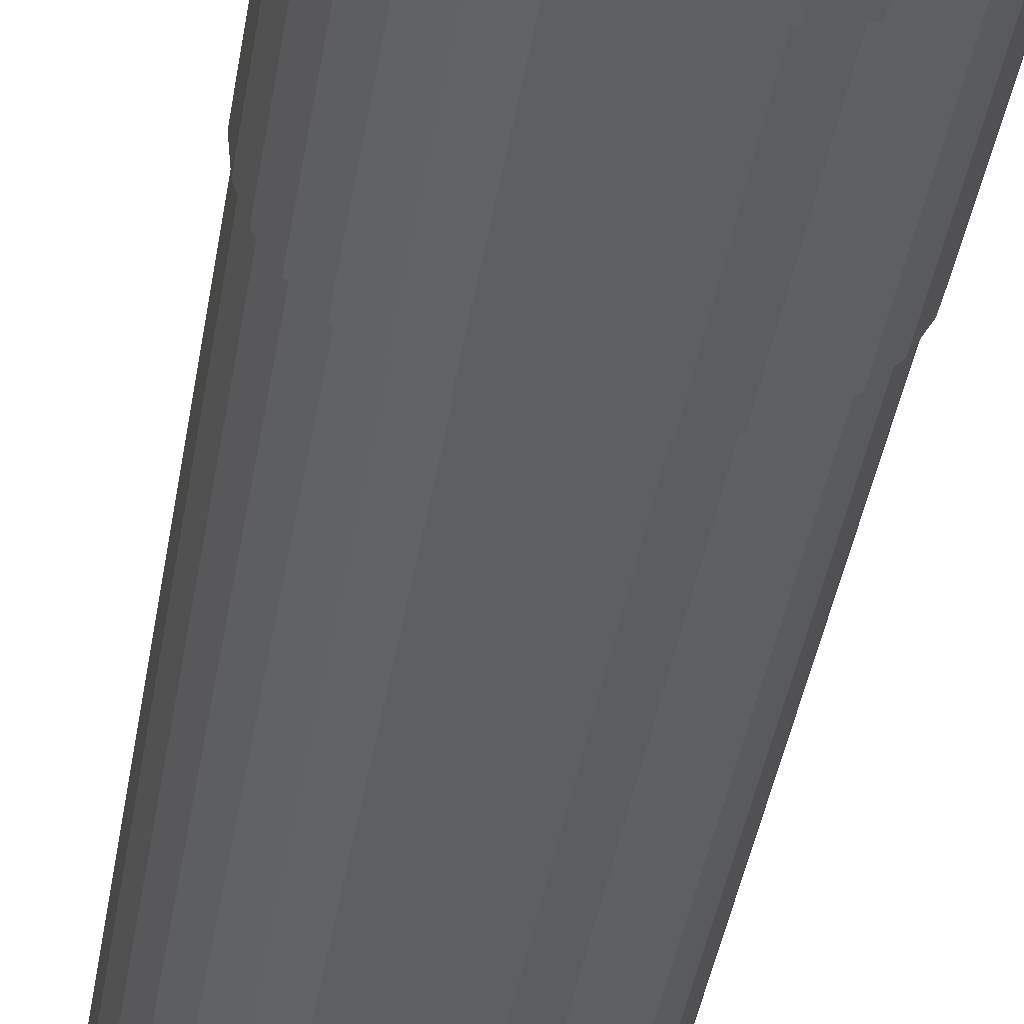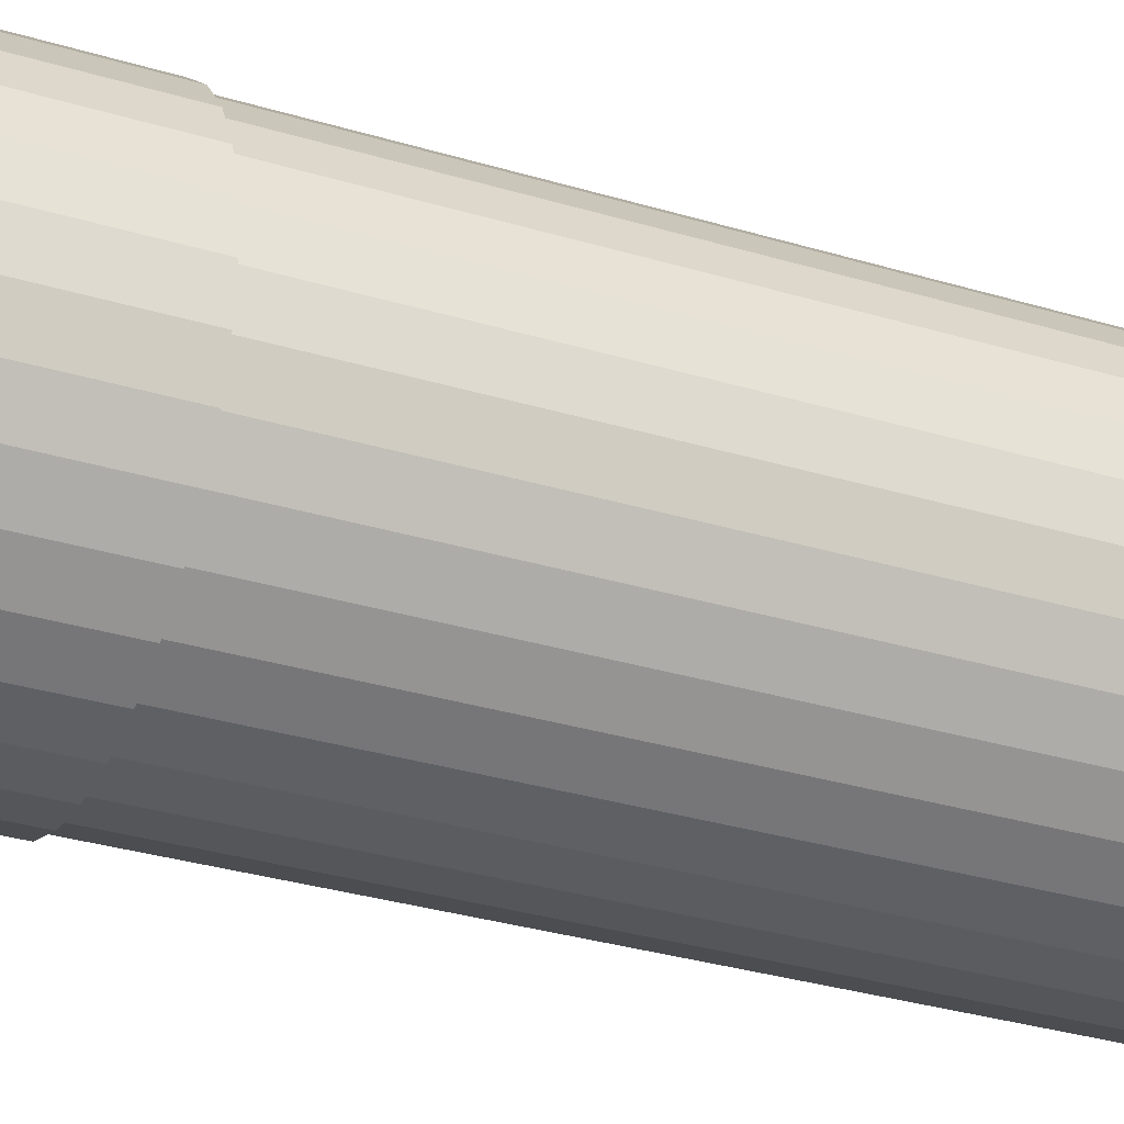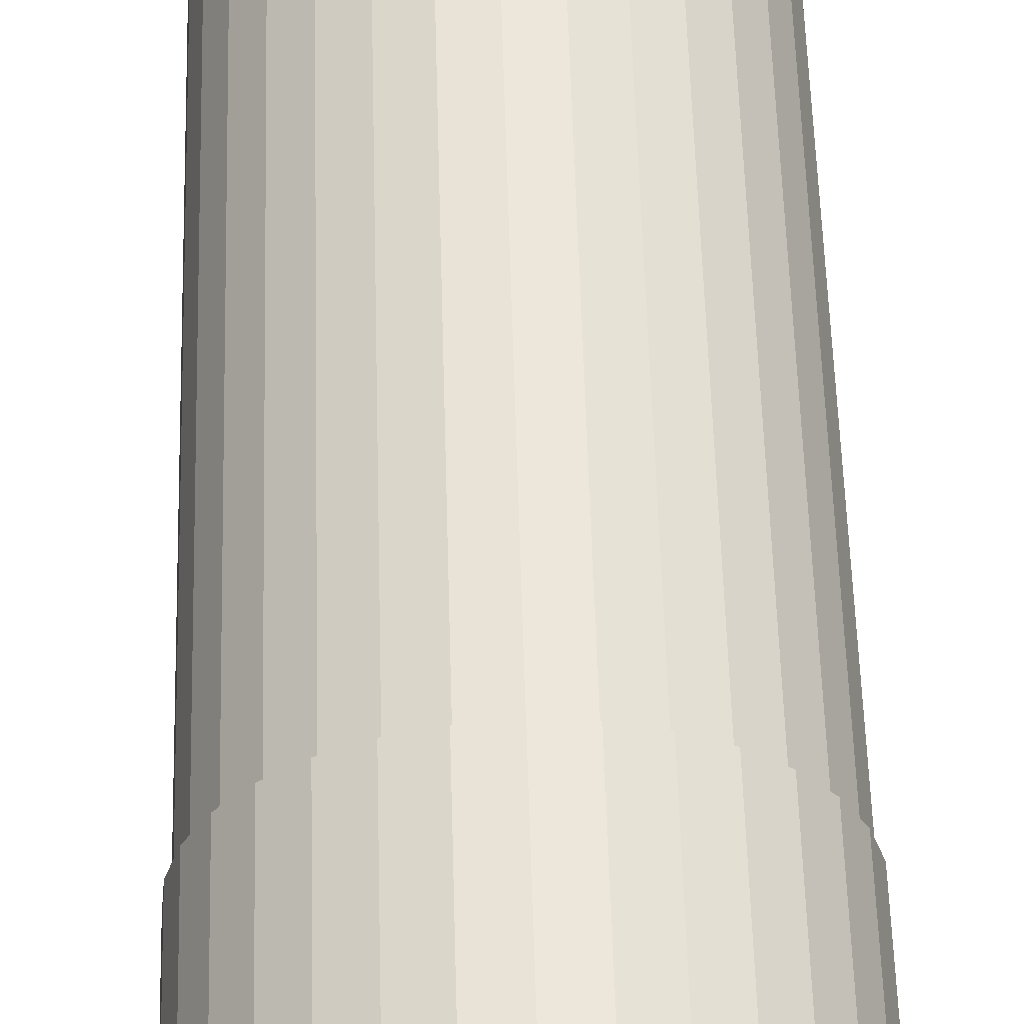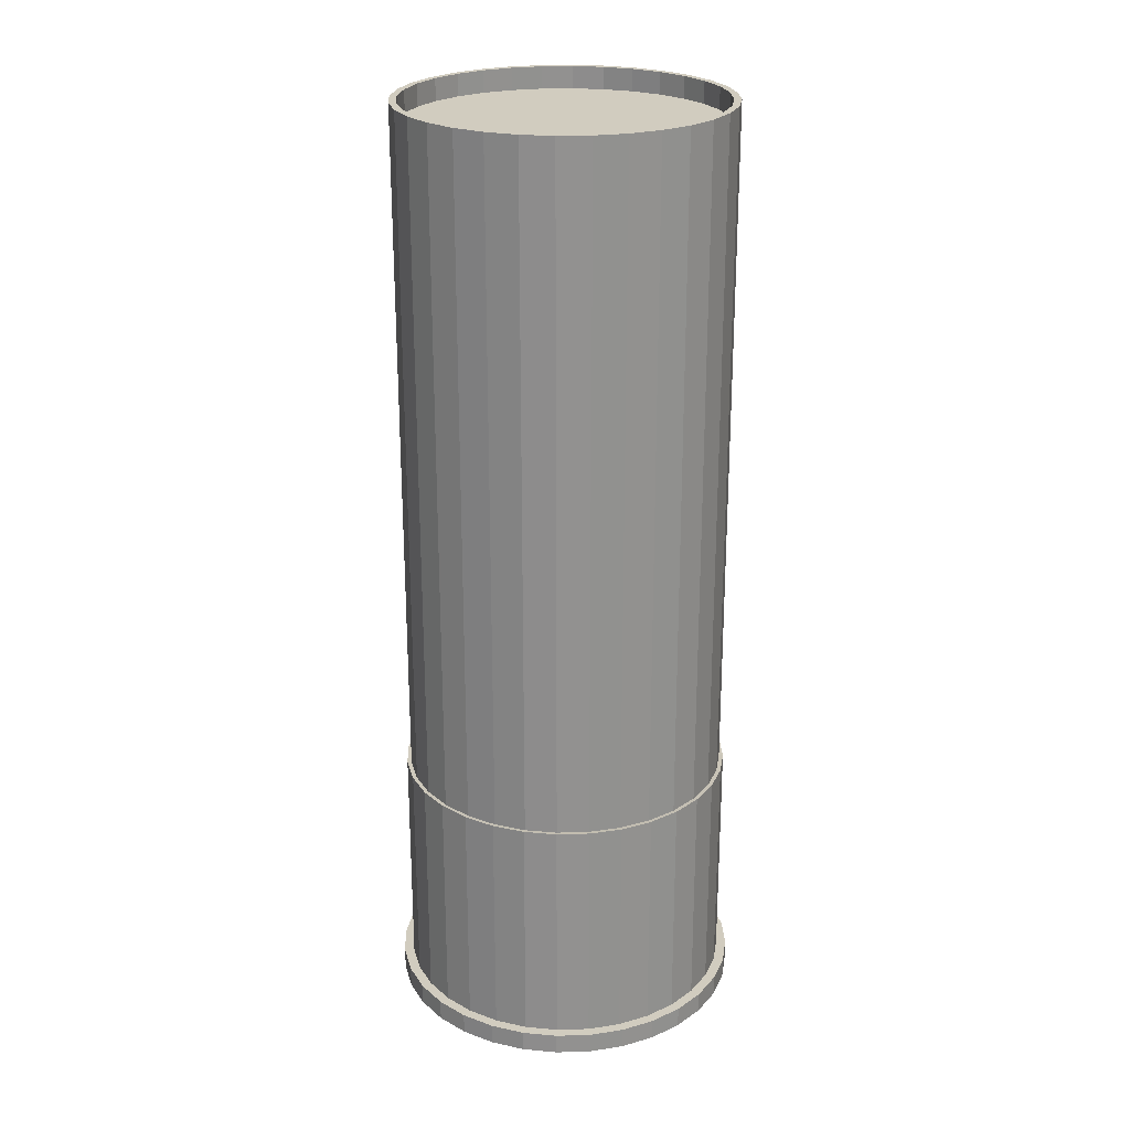
<metadata>
{"format":"obj","ext":"obj","renderer":"f3d","projection":"perspective","resolution":1024,"background":"white","views":[{"elev":-45.0,"azim":-9.9,"up":"+Z"},{"elev":-30.4,"azim":66.0,"up":"+Z"},{"elev":56.6,"azim":-1.6,"up":"+Z"},{"elev":24.2,"azim":-143.4,"up":"+Y"}]}
</metadata>
<code>
v 6.404e-07 5.361 -0.924
v 2.985e-07 1.45 -0.924
v -0.1803 5.361 -0.9062
v -0.1803 1.45 -0.9062
v -0.3536 5.361 -0.8537
v -0.3536 1.45 -0.8537
v -0.5133 5.361 -0.7683
v -0.5133 1.45 -0.7683
v -0.6534 5.361 -0.6534
v -0.6534 1.45 -0.6534
v -0.7683 5.361 -0.5133
v -0.7683 1.45 -0.5133
v -0.8537 5.361 -0.3536
v -0.8537 1.45 -0.3536
v -0.9062 5.361 -0.1803
v -0.9062 1.45 -0.1803
v -0.924 5.361 -8.69e-07
v -0.924 1.45 -2.319e-07
v -0.9062 5.361 0.1803
v -0.9062 1.45 0.1803
v -0.8537 5.361 0.3536
v -0.8537 1.45 0.3536
v -0.7683 5.361 0.5133
v -0.7683 1.45 0.5133
v -0.6534 5.361 0.6534
v -0.6534 1.45 0.6534
v -0.5133 5.361 0.7683
v -0.5133 1.45 0.7683
v -0.3536 5.361 0.8537
v -0.3536 1.45 0.8537
v -0.1803 5.361 0.9062
v -0.1803 1.45 0.9062
v 9.414e-07 5.361 0.924
v 5.995e-07 1.45 0.924
v 0.1803 5.361 0.9062
v 0.1803 1.45 0.9062
v 0.3536 5.361 0.8537
v 0.3536 1.45 0.8537
v 0.5133 5.361 0.7683
v 0.5133 1.45 0.7683
v 0.6534 5.361 0.6534
v 0.6534 1.45 0.6534
v 0.7683 5.361 0.5133
v 0.7683 1.45 0.5133
v 0.8537 5.361 0.3536
v 0.8537 1.45 0.3536
v 0.9062 5.361 0.1803
v 0.9062 1.45 0.1803
v 0.924 5.361 -1.691e-06
v 0.924 1.45 -1.054e-06
v 0.9062 5.361 -0.1803
v 0.9062 1.45 -0.1803
v 0.8537 5.361 -0.3536
v 0.8537 1.45 -0.3536
v 0.7683 5.361 -0.5133
v 0.7683 1.45 -0.5133
v 0.6534 5.361 -0.6534
v 0.6534 1.45 -0.6534
v 0.5133 5.361 -0.7683
v 0.5133 1.45 -0.7683
v 0.3536 5.361 -0.8537
v 0.3536 1.45 -0.8537
v 0.1803 5.361 -0.9062
v 0.1803 1.45 -0.9062
v -0.1961 0.118 -0.9859
v 1.889e-07 0.118 -1.005
v 2.987e-07 1.453 -0.948
v 1.82e-07 0.118 -0.948
v -0.1849 1.453 -0.9298
v -0.1849 0.118 -0.9298
v -0.3628 1.453 -0.8758
v -0.3628 0.118 -0.8758
v -0.5267 1.453 -0.7882
v -0.5267 0.118 -0.7882
v -0.6703 1.453 -0.6703
v -0.6703 0.118 -0.6703
v -0.7882 1.453 -0.5267
v -0.7882 0.118 -0.5267
v -0.8758 1.453 -0.3628
v -0.8758 0.118 -0.3628
v -0.9298 1.453 -0.1849
v -0.9298 0.118 -0.1849
v -0.948 1.453 -2.342e-07
v -0.948 0.118 -1.667e-08
v -0.9298 1.453 0.1849
v -0.9298 0.118 0.1849
v -0.8758 1.453 0.3628
v -0.8758 0.118 0.3628
v -0.7882 1.453 0.5267
v -0.7882 0.118 0.5267
v -0.6703 1.453 0.6703
v -0.6703 0.118 0.6703
v -0.5267 1.453 0.7882
v -0.5267 0.118 0.7882
v -0.3628 1.453 0.8758
v -0.3628 0.118 0.8758
v -0.1849 1.453 0.9298
v -0.1849 0.118 0.9298
v 6.076e-07 1.453 0.948
v 4.909e-07 0.118 0.948
v 0.1849 1.453 0.9298
v 0.1849 0.118 0.9298
v 0.3628 1.453 0.8758
v 0.3628 0.118 0.8758
v 0.5267 1.453 0.7882
v 0.5267 0.118 0.7882
v 0.6703 1.453 0.6703
v 0.6703 0.118 0.6703
v 0.7882 1.453 0.5267
v 0.7882 0.118 0.5267
v 0.8758 1.453 0.3628
v 0.8758 0.118 0.3628
v 0.9298 1.453 0.1849
v 0.9298 0.118 0.1849
v 0.948 1.453 -1.078e-06
v 0.948 0.118 -8.605e-07
v 0.9298 1.453 -0.1849
v 0.9298 0.118 -0.1849
v 0.8758 1.453 -0.3628
v 0.8758 0.118 -0.3628
v 0.7882 1.453 -0.5267
v 0.7882 0.118 -0.5267
v 0.6703 1.453 -0.6703
v 0.6703 0.118 -0.6703
v 0.5267 1.453 -0.7882
v 0.5267 0.118 -0.7882
v 0.3628 1.453 -0.8758
v 0.3628 0.118 -0.8758
v 0.1849 1.453 -0.9298
v 0.1849 0.118 -0.9298
v -0.3847 0.118 -0.9287
v -0.5585 0.118 -0.8358
v -0.7108 0.118 -0.7108
v -0.8358 0.118 -0.5585
v -0.9287 0.118 -0.3847
v -0.9859 0.118 -0.1961
v -1.005 0.118 -3.857e-09
v -0.9859 0.118 0.1961
v -0.9287 0.118 0.3847
v -0.8358 0.118 0.5585
v -0.7108 0.118 0.7108
v -0.5585 0.118 0.8358
v -0.3847 0.118 0.9287
v -0.1961 0.118 0.9859
v 5.164e-07 0.118 1.005
v 0.1961 0.118 0.9859
v 0.3847 0.118 0.9287
v 0.5585 0.118 0.8358
v 0.7108 0.118 0.7108
v 0.8358 0.118 0.5585
v 0.9287 0.118 0.3847
v 0.9859 0.118 0.1961
v 1.005 0.118 -8.986e-07
v 0.9859 0.118 -0.1961
v 0.9287 0.118 -0.3847
v 0.8358 0.118 -0.5585
v 0.7108 0.118 -0.7108
v 0.5585 0.118 -0.8358
v 0.3847 0.118 -0.9287
v 0.1961 0.118 -0.9859
v -0.1961 -3.469e-07 -0.9859
v 1.786e-07 -3.5e-07 -1.005
v -0.3847 -3.376e-07 -0.9287
v -0.5585 -3.224e-07 -0.8358
v -0.7108 -3.021e-07 -0.7108
v -0.8358 -2.772e-07 -0.5585
v -0.9287 -2.489e-07 -0.3847
v -0.9859 -2.182e-07 -0.1961
v -1.005 -1.863e-07 3.44e-08
v -0.9859 -1.543e-07 0.1961
v -0.9287 -1.236e-07 0.3847
v -0.8358 -9.528e-08 0.5585
v -0.7108 -7.046e-08 0.7108
v -0.5585 -5.01e-08 0.8358
v -0.3847 -3.496e-08 0.9287
v -0.1961 -2.564e-08 0.9859
v 5.061e-07 -2.25e-08 1.005
v 0.1961 -2.564e-08 0.9859
v 0.3847 -3.496e-08 0.9287
v 0.5585 -5.01e-08 0.8358
v 0.7108 -7.046e-08 0.7108
v 0.8358 -9.528e-08 0.5585
v 0.9287 -1.236e-07 0.3847
v 0.9859 -1.543e-07 0.1961
v 1.005 -1.863e-07 -8.603e-07
v 0.9859 -2.182e-07 -0.1961
v 0.9287 -2.489e-07 -0.3847
v 0.8358 -2.772e-07 -0.5585
v 0.7108 -3.021e-07 -0.7108
v 0.5585 -3.224e-07 -0.8358
v 0.3847 -3.376e-07 -0.9287
v 0.1961 -3.469e-07 -0.9859
v 6.369e-07 5.361 -0.8843
v -0.1725 5.361 -0.8673
v -0.3384 5.361 -0.817
v -0.4913 5.361 -0.7353
v -0.6253 5.361 -0.6253
v -0.7353 5.361 -0.4913
v -0.817 5.361 -0.3384
v -0.8673 5.361 -0.1725
v -0.8843 5.361 -8.782e-07
v -0.8673 5.361 0.1725
v -0.817 5.361 0.3384
v -0.7353 5.361 0.4913
v -0.6253 5.361 0.6253
v -0.4913 5.361 0.7353
v -0.3384 5.361 0.817
v -0.1725 5.361 0.8673
v 9.251e-07 5.361 0.8843
v 0.1725 5.361 0.8673
v 0.3384 5.361 0.817
v 0.4913 5.361 0.7353
v 0.6253 5.361 0.6253
v 0.7353 5.361 0.4913
v 0.817 5.361 0.3384
v 0.8673 5.361 0.1725
v 0.8843 5.361 -1.665e-06
v 0.8673 5.361 -0.1725
v 0.817 5.361 -0.3384
v 0.7353 5.361 -0.4913
v 0.6253 5.361 -0.6253
v 0.4913 5.361 -0.7353
v 0.3384 5.361 -0.817
v 0.1725 5.361 -0.8673
v 6.261e-07 5.237 -0.8843
v -0.1725 5.237 -0.8673
v -0.3384 5.237 -0.817
v -0.4913 5.237 -0.7353
v -0.6253 5.237 -0.6253
v -0.7353 5.237 -0.4913
v -0.817 5.237 -0.3384
v -0.8673 5.237 -0.1725
v -0.8843 5.237 -8.58e-07
v -0.8673 5.237 0.1725
v -0.817 5.237 0.3384
v -0.7353 5.237 0.4913
v -0.6253 5.237 0.6253
v -0.4913 5.237 0.7353
v -0.3384 5.237 0.817
v -0.1725 5.237 0.8673
v 9.142e-07 5.237 0.8843
v 0.1725 5.237 0.8673
v 0.3384 5.237 0.817
v 0.4913 5.237 0.7353
v 0.6253 5.237 0.6253
v 0.7353 5.237 0.4913
v 0.817 5.237 0.3384
v 0.8673 5.237 0.1725
v 0.8843 5.237 -1.645e-06
v 0.8673 5.237 -0.1725
v 0.817 5.237 -0.3384
v 0.7353 5.237 -0.4913
v 0.6253 5.237 -0.6253
v 0.4913 5.237 -0.7353
v 0.3384 5.237 -0.817
v 0.1725 5.237 -0.8673
v -0.06705 -2.412e-07 -0.3371
v 6.849e-08 -2.423e-07 -0.3437
v -0.1315 -2.38e-07 -0.3175
v -0.1909 -2.328e-07 -0.2858
v -0.243 -2.259e-07 -0.243
v -0.2858 -2.174e-07 -0.1909
v -0.3175 -2.077e-07 -0.1315
v -0.3371 -1.972e-07 -0.06705
v -0.3437 -1.863e-07 -1.469e-07
v -0.3371 -1.753e-07 0.06705
v -0.3175 -1.648e-07 0.1315
v -0.2858 -1.552e-07 0.1909
v -0.243 -1.467e-07 0.243
v -0.1909 -1.397e-07 0.2858
v -0.1315 -1.345e-07 0.3175
v -0.06705 -1.313e-07 0.3371
v 1.805e-07 -1.303e-07 0.3437
v 0.06705 -1.313e-07 0.3371
v 0.1315 -1.345e-07 0.3175
v 0.1909 -1.397e-07 0.2858
v 0.243 -1.467e-07 0.243
v 0.2858 -1.552e-07 0.1909
v 0.3175 -1.648e-07 0.1315
v 0.3371 -1.753e-07 0.06705
v 0.3437 -1.863e-07 -4.528e-07
v 0.3371 -1.972e-07 -0.06705
v 0.3175 -2.077e-07 -0.1315
v 0.2858 -2.174e-07 -0.1909
v 0.243 -2.259e-07 -0.243
v 0.1909 -2.328e-07 -0.2858
v 0.1315 -2.38e-07 -0.3175
v 0.06705 -2.412e-07 -0.3371
v -0.06705 0.1165 -0.3371
v 7.868e-08 0.1165 -0.3437
v -0.1315 0.1165 -0.3175
v -0.1909 0.1165 -0.2858
v -0.243 0.1165 -0.243
v -0.2858 0.1165 -0.1909
v -0.3175 0.1165 -0.1315
v -0.3371 0.1165 -0.06705
v -0.3437 0.1165 -1.658e-07
v -0.3371 0.1165 0.06705
v -0.3175 0.1165 0.1315
v -0.2858 0.1165 0.1909
v -0.243 0.1165 0.243
v -0.1909 0.1165 0.2858
v -0.1315 0.1165 0.3175
v -0.06705 0.1165 0.3371
v 1.907e-07 0.1165 0.3437
v 0.06705 0.1165 0.3371
v 0.1315 0.1165 0.3175
v 0.1909 0.1165 0.2858
v 0.243 0.1165 0.243
v 0.2858 0.1165 0.1909
v 0.3175 0.1165 0.1315
v 0.3371 0.1165 0.06705
v 0.3437 0.1165 -4.718e-07
v 0.3371 0.1165 -0.06705
v 0.3175 0.1165 -0.1315
v 0.2858 0.1165 -0.1909
v 0.243 0.1165 -0.243
v 0.1909 0.1165 -0.2858
v 0.1315 0.1165 -0.3175
v 0.06705 0.1165 -0.3371
v -0.05986 0.02403 -0.3009
v 6.611e-08 0.02403 -0.3068
v -0.1174 0.02403 -0.2835
v -0.1705 0.02403 -0.2551
v -0.2169 0.02403 -0.2169
v -0.2551 0.02403 -0.1705
v -0.2835 0.02403 -0.1174
v -0.3009 0.02403 -0.05986
v -0.3068 0.02403 -1.618e-07
v -0.3009 0.02403 0.05985
v -0.2835 0.02403 0.1174
v -0.2551 0.02403 0.1705
v -0.2169 0.02403 0.2169
v -0.1705 0.02403 0.2551
v -0.1174 0.02403 0.2835
v -0.05986 0.02403 0.3009
v 1.661e-07 0.02403 0.3068
v 0.05986 0.02403 0.3009
v 0.1174 0.02403 0.2835
v 0.1705 0.02403 0.2551
v 0.2169 0.02403 0.2169
v 0.2551 0.02403 0.1705
v 0.2835 0.02403 0.1174
v 0.3009 0.02403 0.05985
v 0.3068 0.02403 -4.349e-07
v 0.3009 0.02403 -0.05986
v 0.2835 0.02403 -0.1174
v 0.2551 0.02403 -0.1705
v 0.2169 0.02403 -0.2169
v 0.1705 0.02403 -0.2551
v 0.1174 0.02403 -0.2835
v 0.05985 0.02403 -0.3009
g Cylinder
f 1 2 4 3
f 3 4 6 5
f 5 6 8 7
f 7 8 10 9
f 9 10 12 11
f 11 12 14 13
f 13 14 16 15
f 15 16 18 17
f 17 18 20 19
f 19 20 22 21
f 21 22 24 23
f 23 24 26 25
f 25 26 28 27
f 27 28 30 29
f 29 30 32 31
f 31 32 34 33
f 33 34 36 35
f 35 36 38 37
f 37 38 40 39
f 39 40 42 41
f 41 42 44 43
f 43 44 46 45
f 45 46 48 47
f 47 48 50 49
f 49 50 52 51
f 51 52 54 53
f 53 54 56 55
f 55 56 58 57
f 57 58 60 59
f 59 60 62 61
f 32 30 95 97
f 61 62 64 63
f 63 64 2 1
f 53 55 220 219
f 154 153 185 186
f 98 96 143 144
f 67 68 70 69
f 135 134 166 167
f 114 112 151 152
f 69 70 72 71
f 138 137 169 170
f 130 128 159 160
f 71 72 74 73
f 65 66 162 161
f 76 74 132 133
f 73 74 76 75
f 157 156 188 189
f 92 90 140 141
f 75 76 78 77
f 149 148 180 181
f 108 106 148 149
f 77 78 80 79
f 141 140 172 173
f 124 122 156 157
f 79 80 82 81
f 133 132 164 165
f 86 84 137 138
f 81 82 84 83
f 152 151 183 184
f 102 100 145 146
f 83 84 86 85
f 144 143 175 176
f 118 116 153 154
f 85 86 88 87
f 136 135 167 168
f 70 68 66 65
f 87 88 90 89
f 160 159 191 192
f 80 78 134 135
f 89 90 92 91
f 155 154 186 187
f 96 94 142 143
f 91 92 94 93
f 147 146 178 179
f 112 110 150 151
f 93 94 96 95
f 66 160 192 162
f 128 126 158 159
f 95 96 98 97
f 139 138 170 171
f 74 72 131 132
f 97 98 100 99
f 131 65 161 163
f 90 88 139 140
f 99 100 102 101
f 158 157 189 190
f 106 104 147 148
f 101 102 104 103
f 150 149 181 182
f 122 120 155 156
f 103 104 106 105
f 142 141 173 174
f 84 82 136 137
f 105 106 108 107
f 134 133 165 166
f 100 98 144 145
f 107 108 110 109
f 153 152 184 185
f 116 114 152 153
f 109 110 112 111
f 145 144 176 177
f 78 76 133 134
f 111 112 114 113
f 137 136 168 169
f 94 92 141 142
f 113 114 116 115
f 156 155 187 188
f 110 108 149 150
f 115 116 118 117
f 148 147 179 180
f 126 124 157 158
f 117 118 120 119
f 140 139 171 172
f 68 130 160 66
f 119 120 122 121
f 132 131 163 164
f 72 70 65 131
f 121 122 124 123
f 159 158 190 191
f 88 86 138 139
f 123 124 126 125
f 183 182 278 279
f 104 102 146 147
f 125 126 128 127
f 120 118 154 155
f 151 150 182 183
f 127 128 130 129
f 146 145 177 178
f 82 80 135 136
f 129 130 68 67
f 34 32 97 99
f 143 142 174 175
f 30 28 93 95
f 28 26 91 93
f 26 24 89 91
f 24 22 87 89
f 22 20 85 87
f 20 18 83 85
f 18 16 81 83
f 16 14 79 81
f 14 12 77 79
f 12 10 75 77
f 10 8 73 75
f 8 6 71 73
f 6 4 69 71
f 4 2 67 69
f 2 64 129 67
f 64 62 127 129
f 62 60 125 127
f 60 58 123 125
f 58 56 121 123
f 56 54 119 121
f 54 52 117 119
f 52 50 115 117
f 50 48 113 115
f 48 46 111 113
f 46 44 109 111
f 44 42 107 109
f 42 40 105 107
f 40 38 103 105
f 38 36 101 103
f 36 34 99 101
f 215 216 248 247
f 9 11 198 197
f 27 29 207 206
f 45 47 216 215
f 1 3 194 193
f 63 1 193 224
f 19 21 203 202
f 37 39 212 211
f 55 57 221 220
f 11 13 199 198
f 29 31 208 207
f 47 49 217 216
f 3 5 195 194
f 21 23 204 203
f 39 41 213 212
f 57 59 222 221
f 13 15 200 199
f 31 33 209 208
f 49 51 218 217
f 5 7 196 195
f 23 25 205 204
f 41 43 214 213
f 59 61 223 222
f 15 17 201 200
f 33 35 210 209
f 51 53 219 218
f 7 9 197 196
f 25 27 206 205
f 43 45 215 214
f 61 63 224 223
f 17 19 202 201
f 35 37 211 210
f 225 226 227 228 229 230 231 232 233 234 235 236 237 238 239 240 241 242 243 244 245 246 247 248 249 250 251 252 253 254 255 256
f 202 203 235 234
f 216 217 249 248
f 203 204 236 235
f 217 218 250 249
f 204 205 237 236
f 218 219 251 250
f 205 206 238 237
f 219 220 252 251
f 206 207 239 238
f 193 194 226 225
f 220 221 253 252
f 207 208 240 239
f 194 195 227 226
f 221 222 254 253
f 208 209 241 240
f 195 196 228 227
f 222 223 255 254
f 209 210 242 241
f 196 197 229 228
f 223 224 256 255
f 210 211 243 242
f 197 198 230 229
f 224 193 225 256
f 211 212 244 243
f 198 199 231 230
f 212 213 245 244
f 199 200 232 231
f 213 214 246 245
f 200 201 233 232
f 214 215 247 246
f 201 202 234 233
f 262 261 293 294
f 169 168 264 265
f 182 181 277 278
f 168 167 263 264
f 181 180 276 277
f 167 166 262 263
f 180 179 275 276
f 162 192 288 258
f 166 165 261 262
f 179 178 274 275
f 192 191 287 288
f 165 164 260 261
f 178 177 273 274
f 191 190 286 287
f 164 163 259 260
f 177 176 272 273
f 190 189 285 286
f 163 161 257 259
f 176 175 271 272
f 189 188 284 285
f 161 162 258 257
f 175 174 270 271
f 188 187 283 284
f 174 173 269 270
f 187 186 282 283
f 173 172 268 269
f 186 185 281 282
f 172 171 267 268
f 185 184 280 281
f 171 170 266 267
f 184 183 279 280
f 170 169 265 266
f 291 289 321 323
f 275 274 306 307
f 288 287 319 320
f 261 260 292 293
f 274 273 305 306
f 287 286 318 319
f 260 259 291 292
f 273 272 304 305
f 286 285 317 318
f 259 257 289 291
f 272 271 303 304
f 285 284 316 317
f 257 258 290 289
f 271 270 302 303
f 284 283 315 316
f 270 269 301 302
f 283 282 314 315
f 269 268 300 301
f 282 281 313 314
f 268 267 299 300
f 281 280 312 313
f 267 266 298 299
f 280 279 311 312
f 266 265 297 298
f 279 278 310 311
f 265 264 296 297
f 278 277 309 310
f 264 263 295 296
f 277 276 308 309
f 263 262 294 295
f 276 275 307 308
f 258 288 320 290
f 321 322 352 351 350 349 348 347 346 345 344 343 342 341 340 339 338 337 336 335 334 333 332 331 330 329 328 327 326 325 324 323
f 304 303 335 336
f 317 316 348 349
f 289 290 322 321
f 303 302 334 335
f 316 315 347 348
f 302 301 333 334
f 315 314 346 347
f 301 300 332 333
f 314 313 345 346
f 300 299 331 332
f 313 312 344 345
f 299 298 330 331
f 312 311 343 344
f 298 297 329 330
f 311 310 342 343
f 297 296 328 329
f 310 309 341 342
f 296 295 327 328
f 309 308 340 341
f 295 294 326 327
f 308 307 339 340
f 290 320 352 322
f 294 293 325 326
f 307 306 338 339
f 320 319 351 352
f 293 292 324 325
f 306 305 337 338
f 319 318 350 351
f 292 291 323 324
f 305 304 336 337
f 318 317 349 350

</code>
